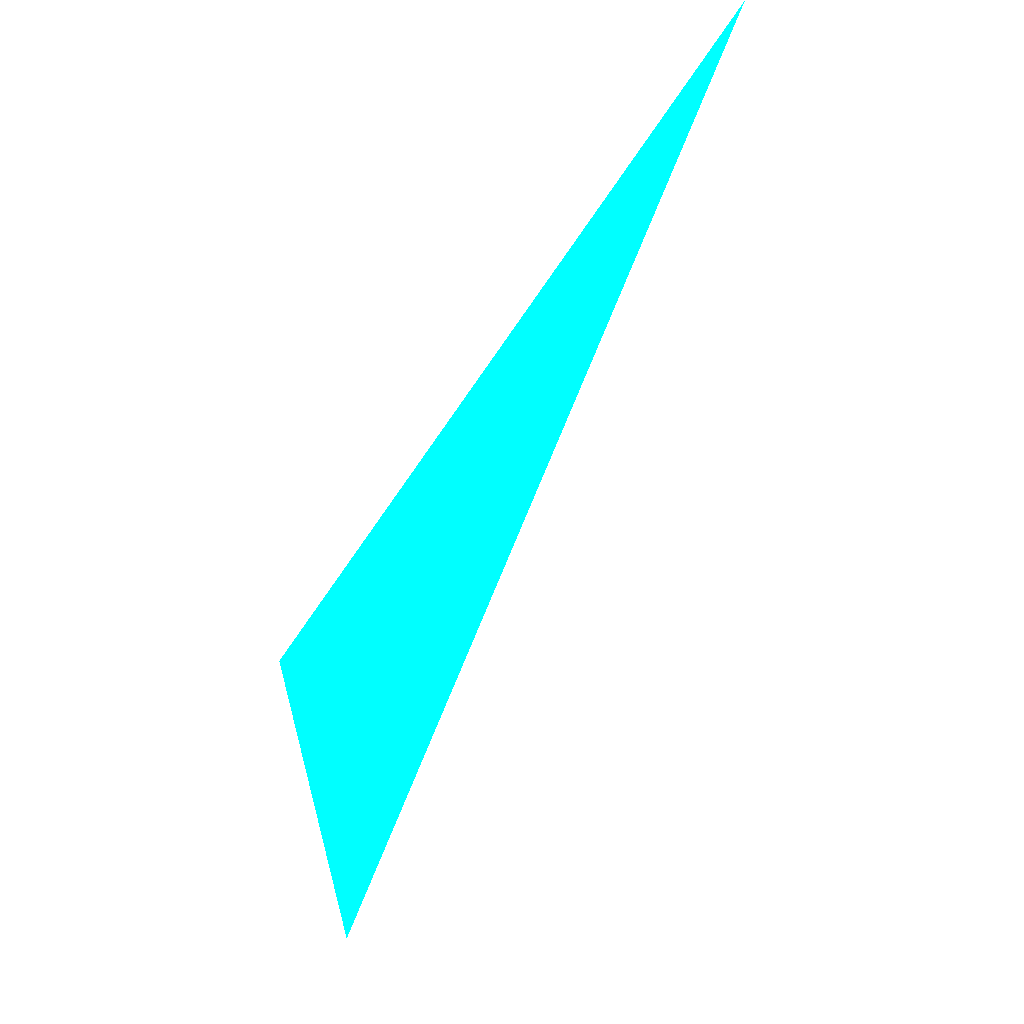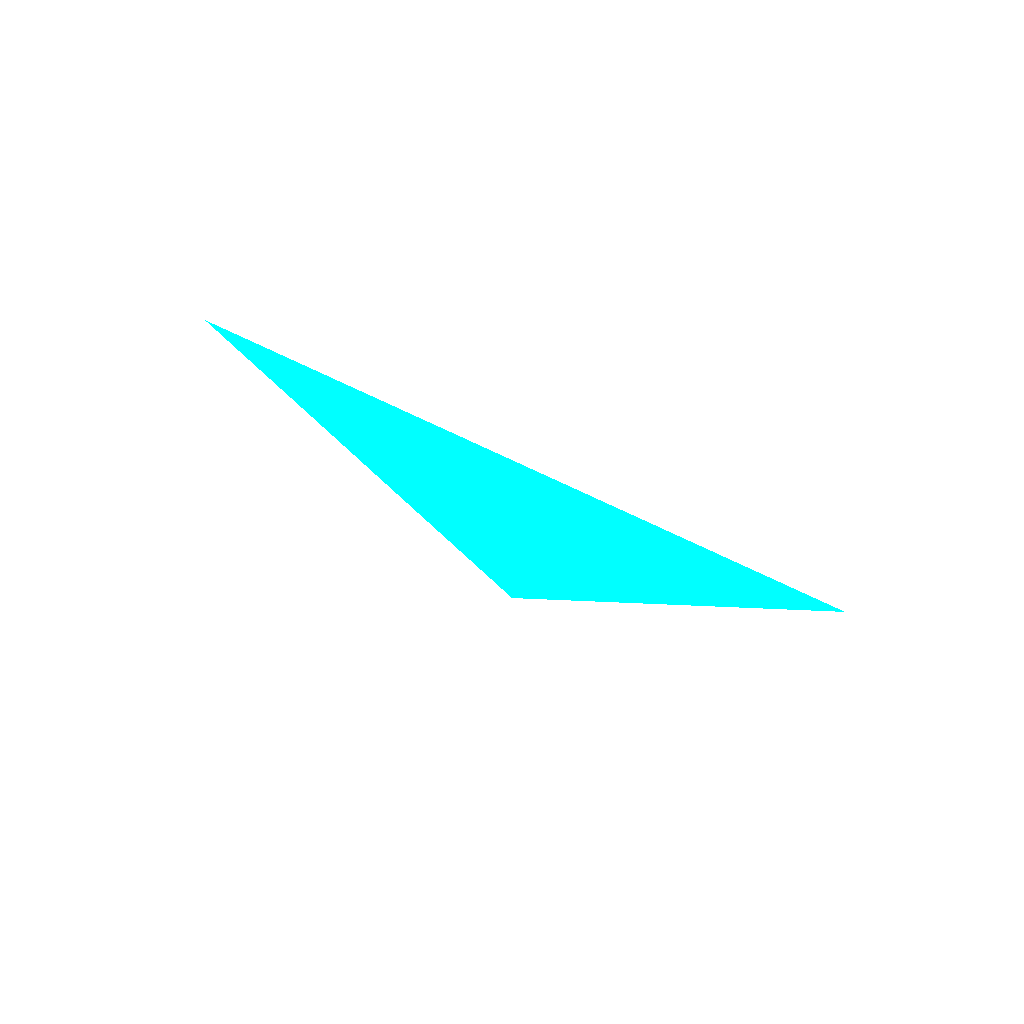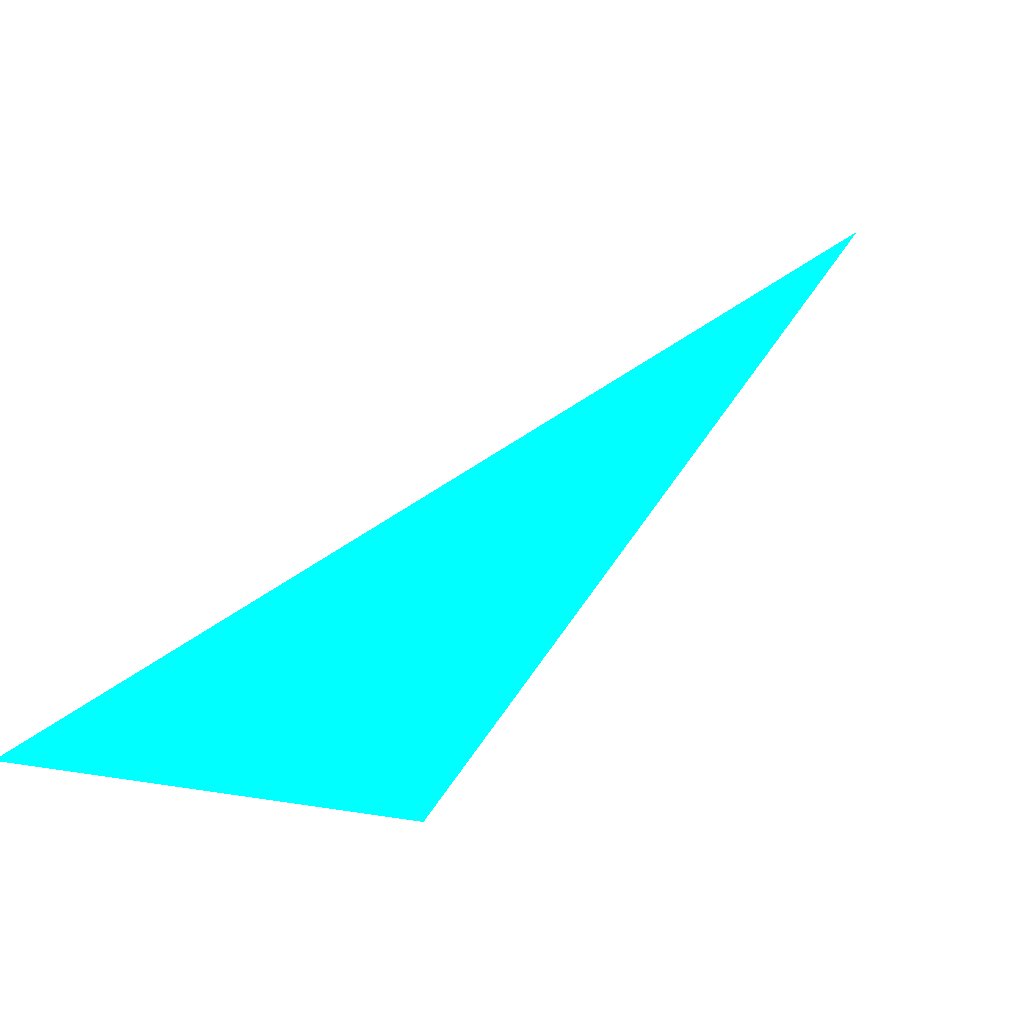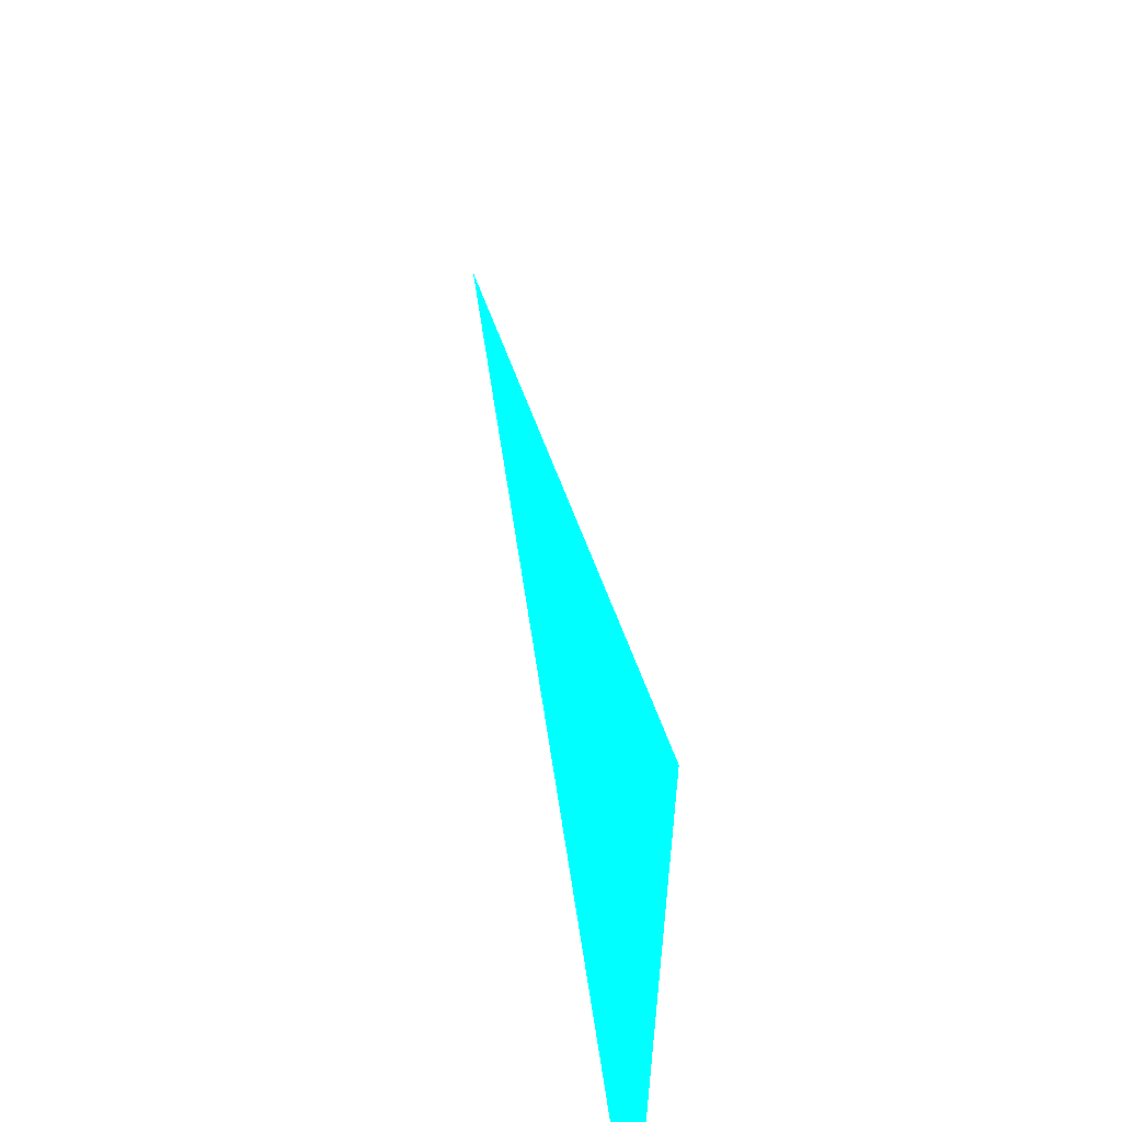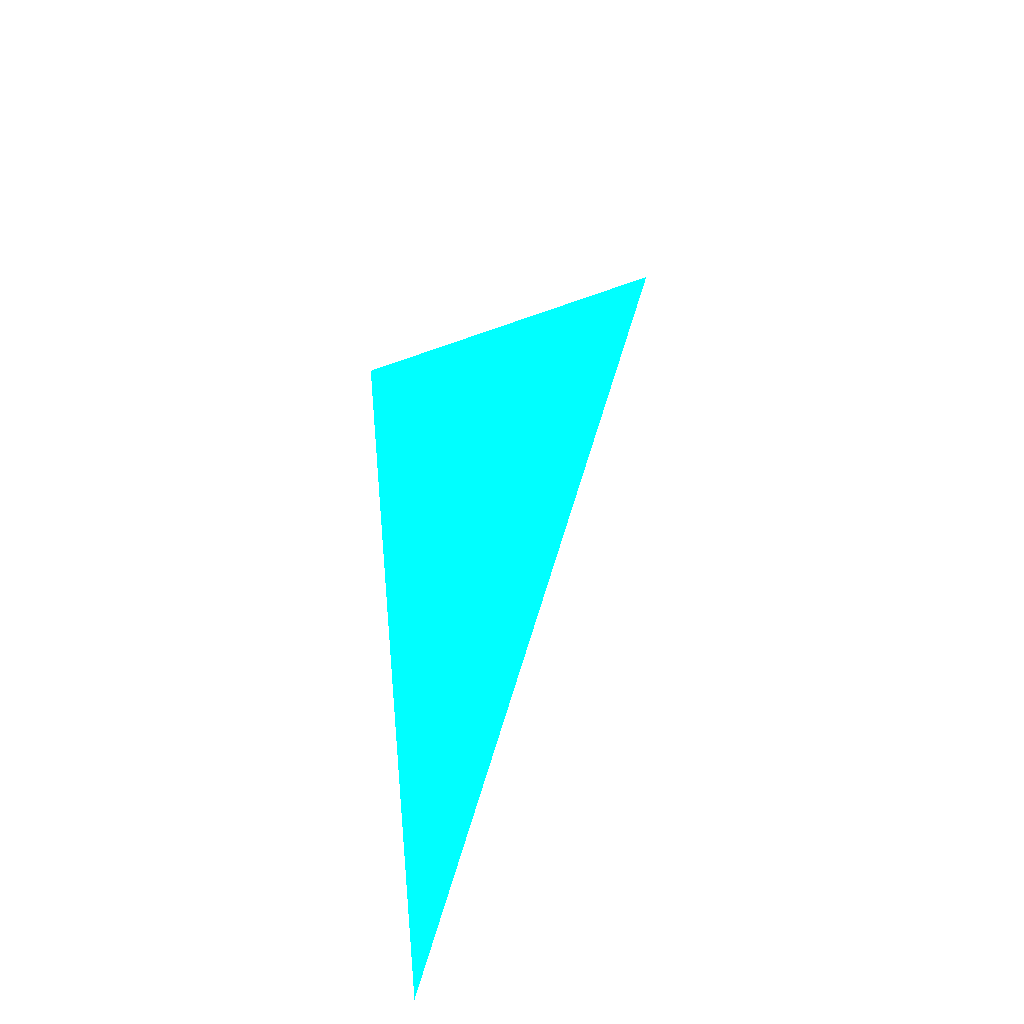
<metadata>
{"format":"obj","ext":"obj","renderer":"f3d","projection":"perspective","resolution":1024,"background":"white","views":[{"elev":-37.0,"azim":-138.5,"up":"+Y"},{"elev":-15.0,"azim":-116.0,"up":"+Z"},{"elev":44.3,"azim":78.8,"up":"+Z"},{"elev":-14.4,"azim":73.7,"up":"+Y"},{"elev":36.1,"azim":-139.0,"up":"+Z"}]}
</metadata>
<code>
o geometry_0
v 6.125e+05 5.855e+06 648 0 1 1
v 6.125e+05 5.855e+06 648 0 1 1
v 6.125e+05 5.855e+06 648 0 1 1
f 1 3 2
f 3 1 2

</code>
